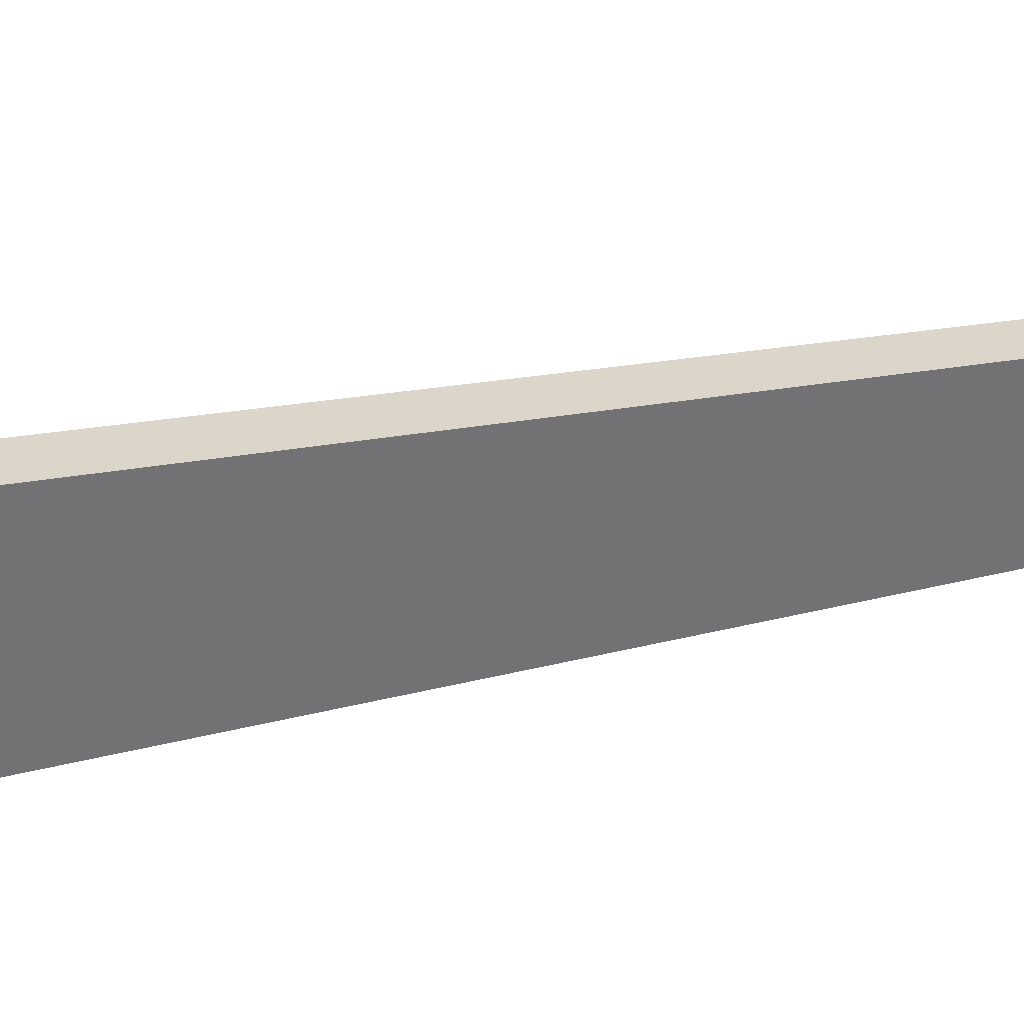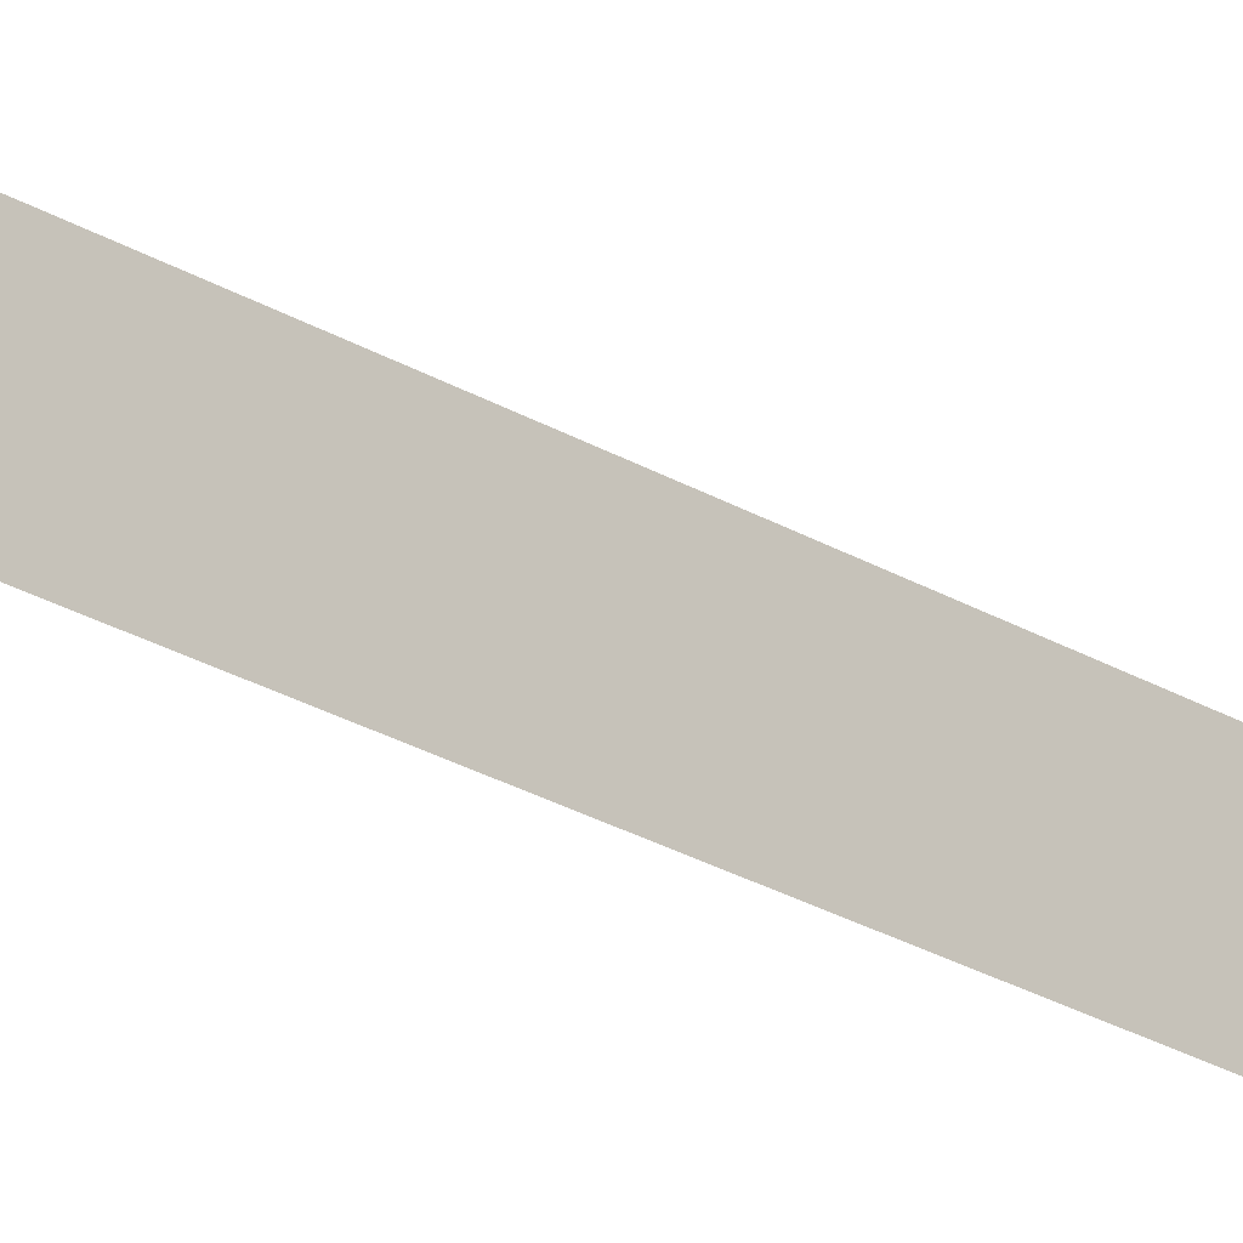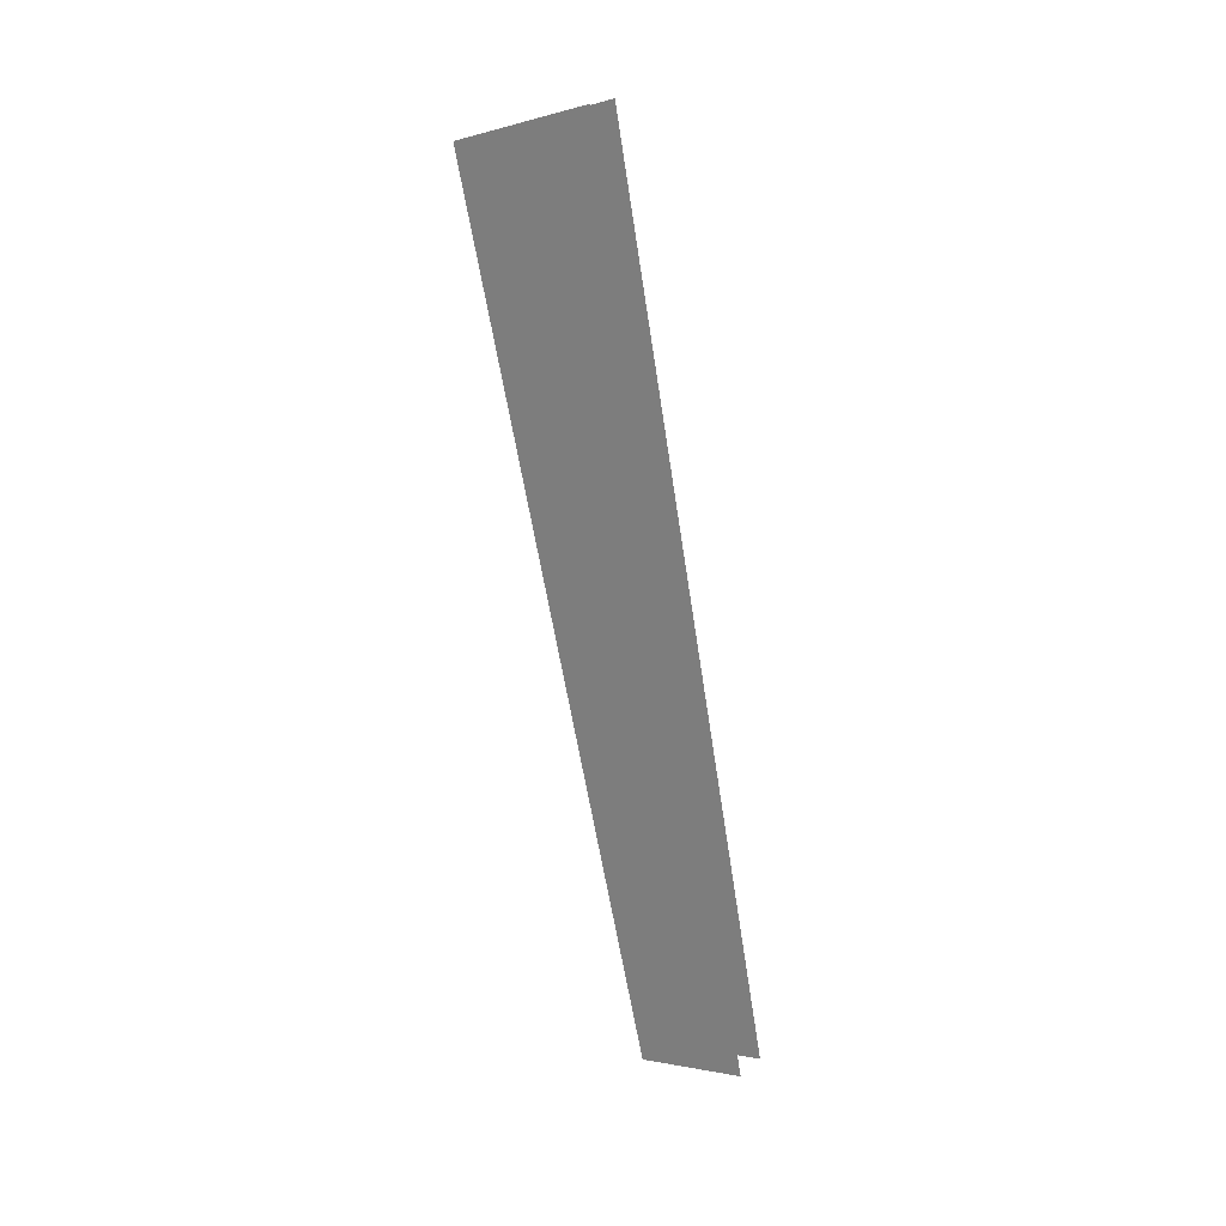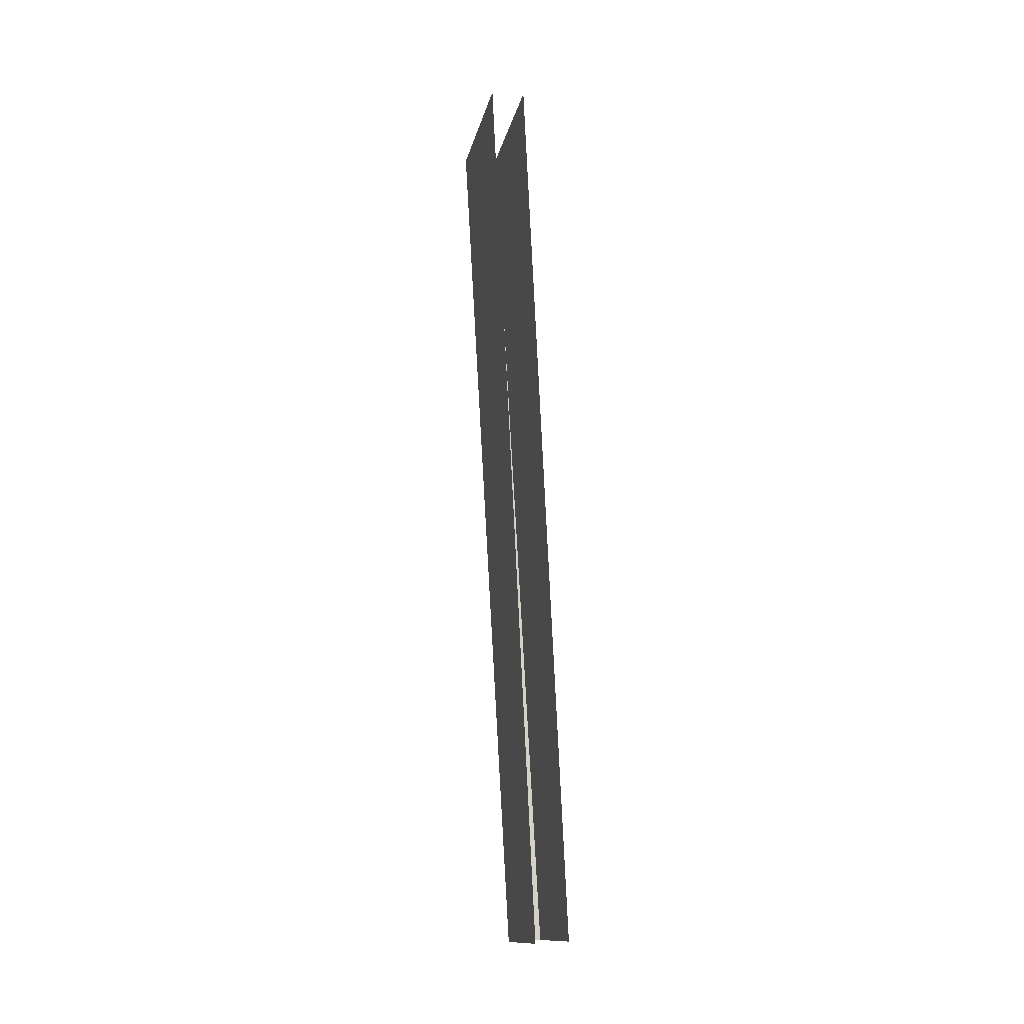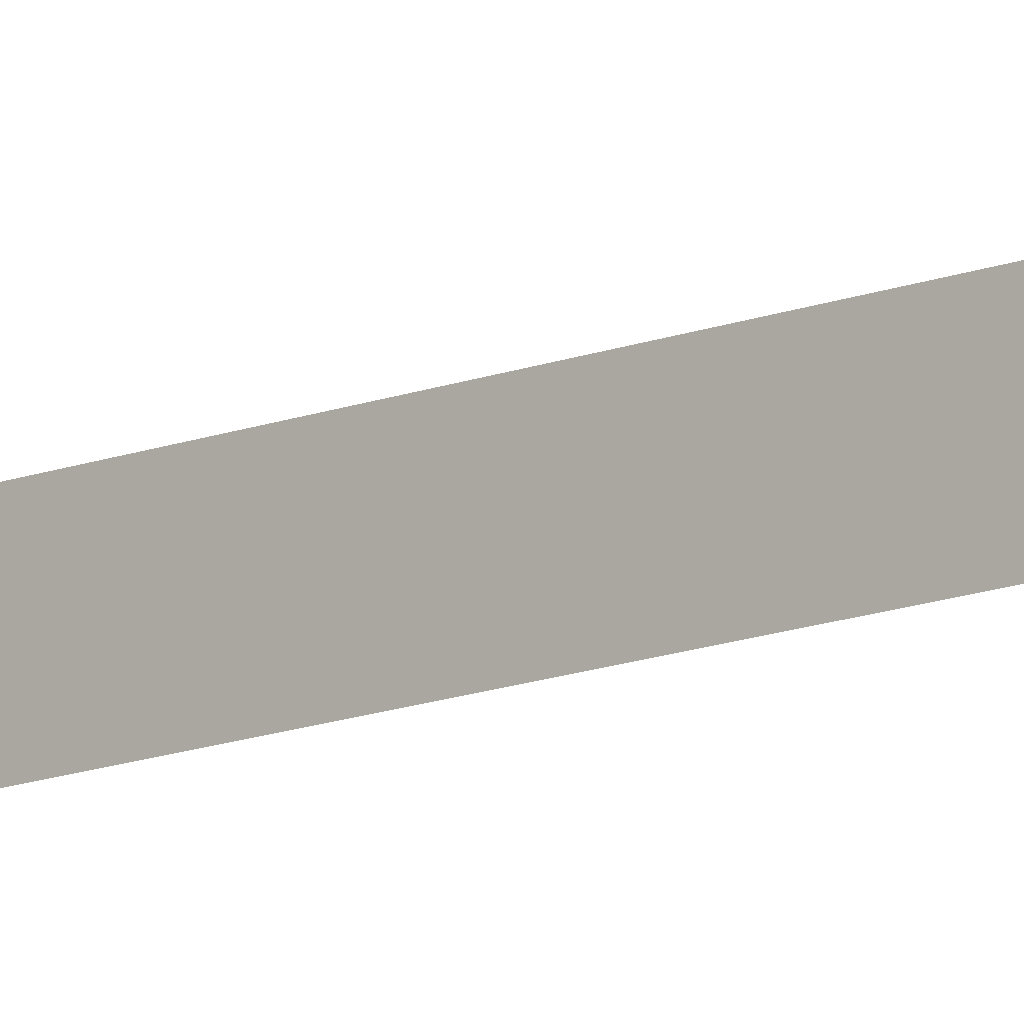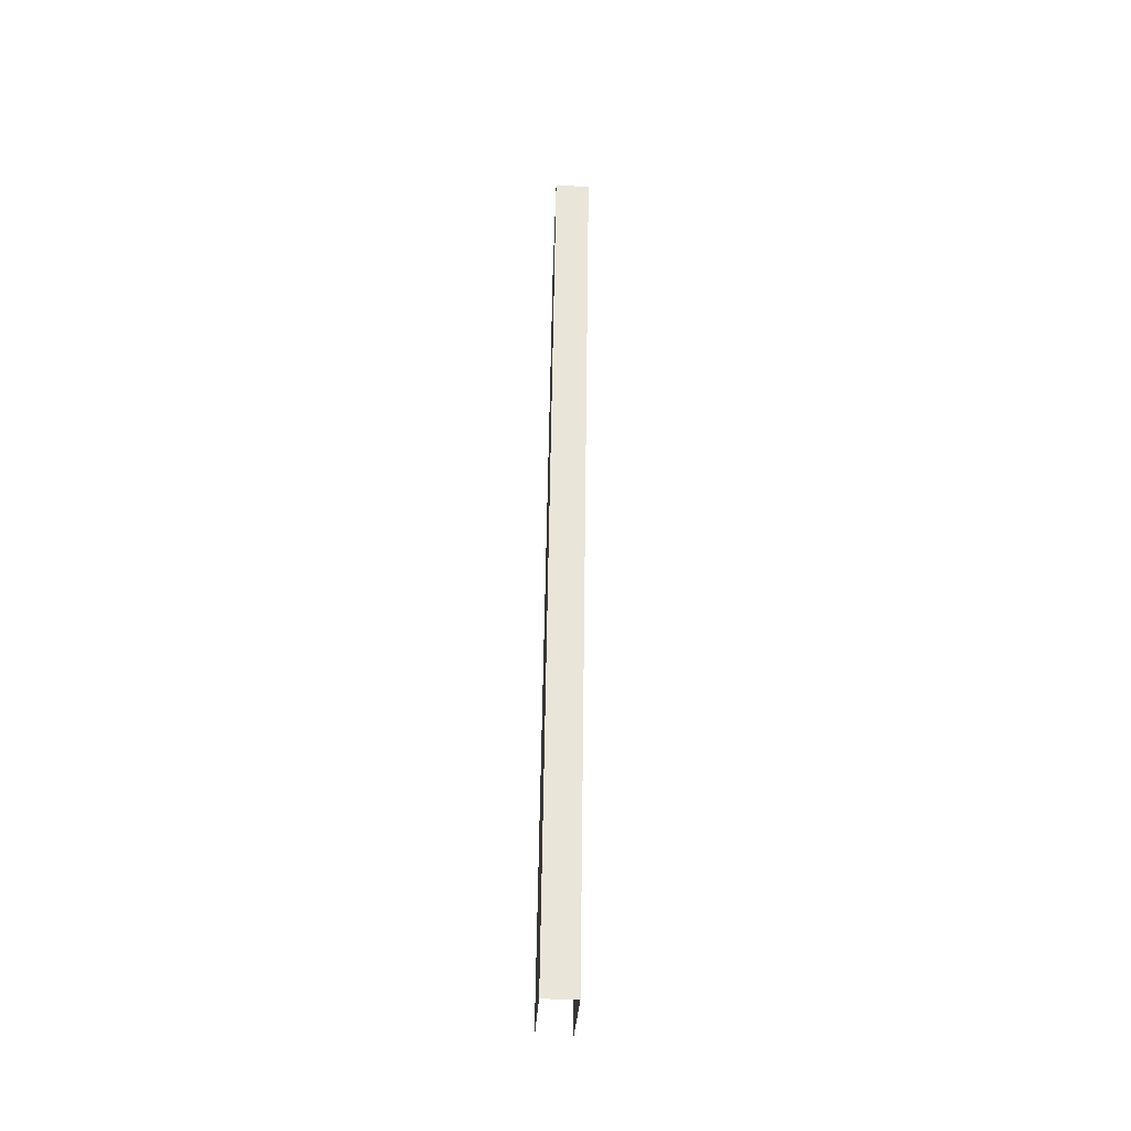
<metadata>
{"format":"obj","ext":"obj","renderer":"f3d","projection":"perspective","resolution":1024,"background":"white","views":[{"elev":36.1,"azim":58.3,"up":"+Y"},{"elev":-35.4,"azim":-140.0,"up":"+Y"},{"elev":22.7,"azim":-54.3,"up":"+Z"},{"elev":0.6,"azim":-13.8,"up":"+Z"},{"elev":-27.8,"azim":135.8,"up":"+Y"},{"elev":-43.4,"azim":177.1,"up":"+Z"}]}
</metadata>
<code>
g collisionMesh_sideWalls_37
v -24.27 35.63 60.92
v -25.49 35.63 60.92
v -25.43 28.4 30.38
v -24.21 28.4 30.38
v -25.6 30.34 62.54
v -25.43 24.43 31.32
v -25.43 28.4 30.38
v -25.49 35.63 60.92
v -24.21 24.43 31.32
v -24.38 30.34 62.54
v -24.27 35.63 60.92
v -24.21 28.4 30.38
g collisionMesh_sideWalls_37_0
f 3 2 1
f 4 3 1
f 7 6 5
f 8 7 5
f 11 10 9
f 12 11 9

</code>
